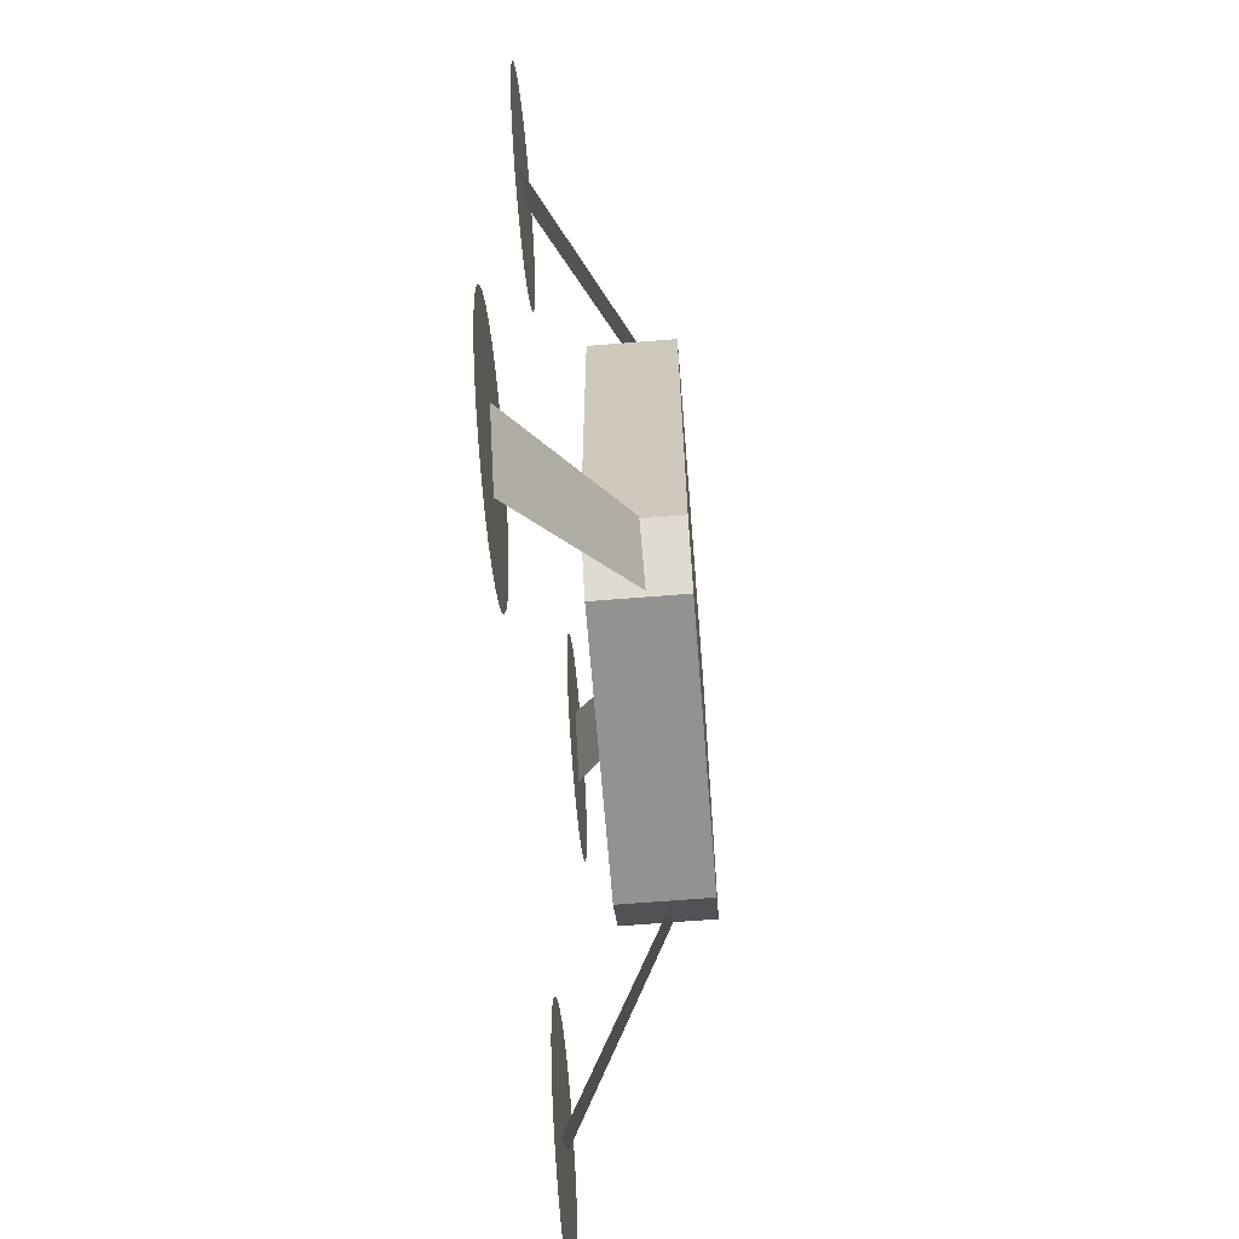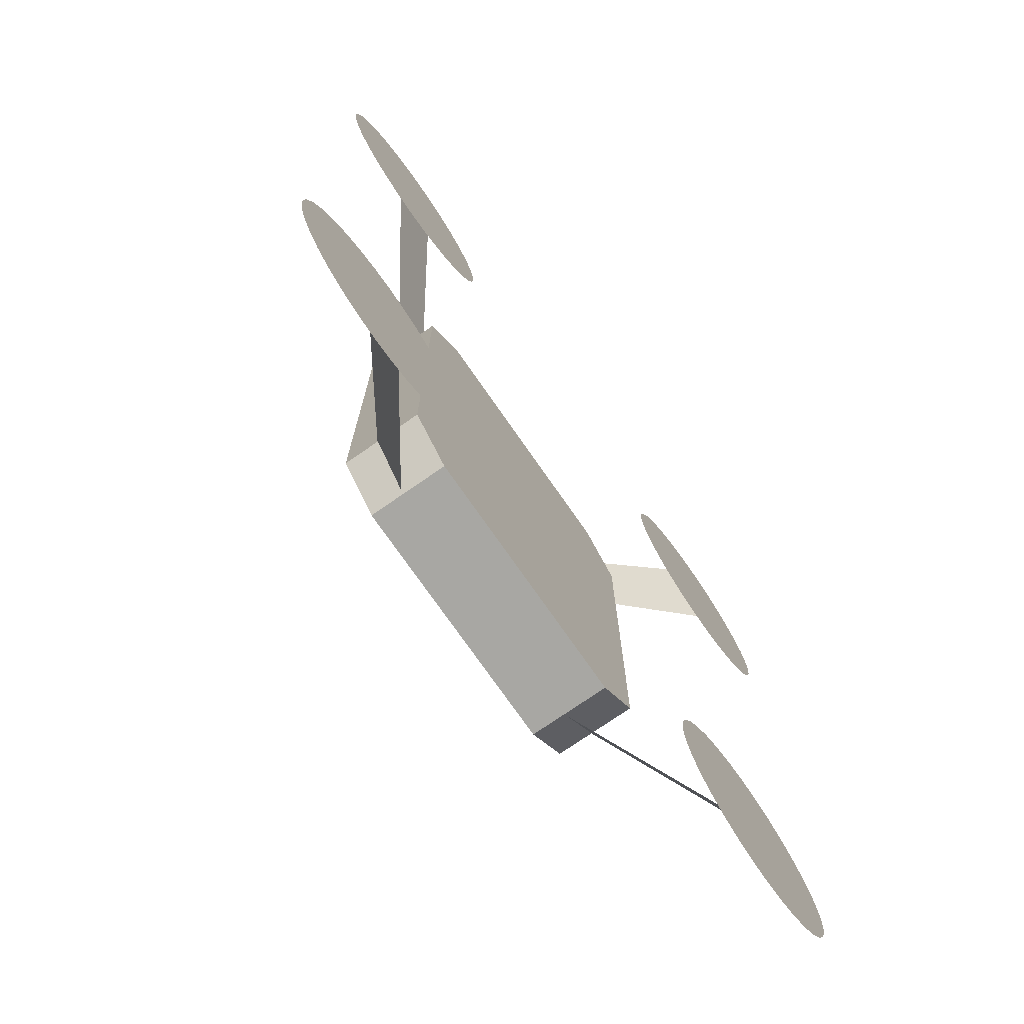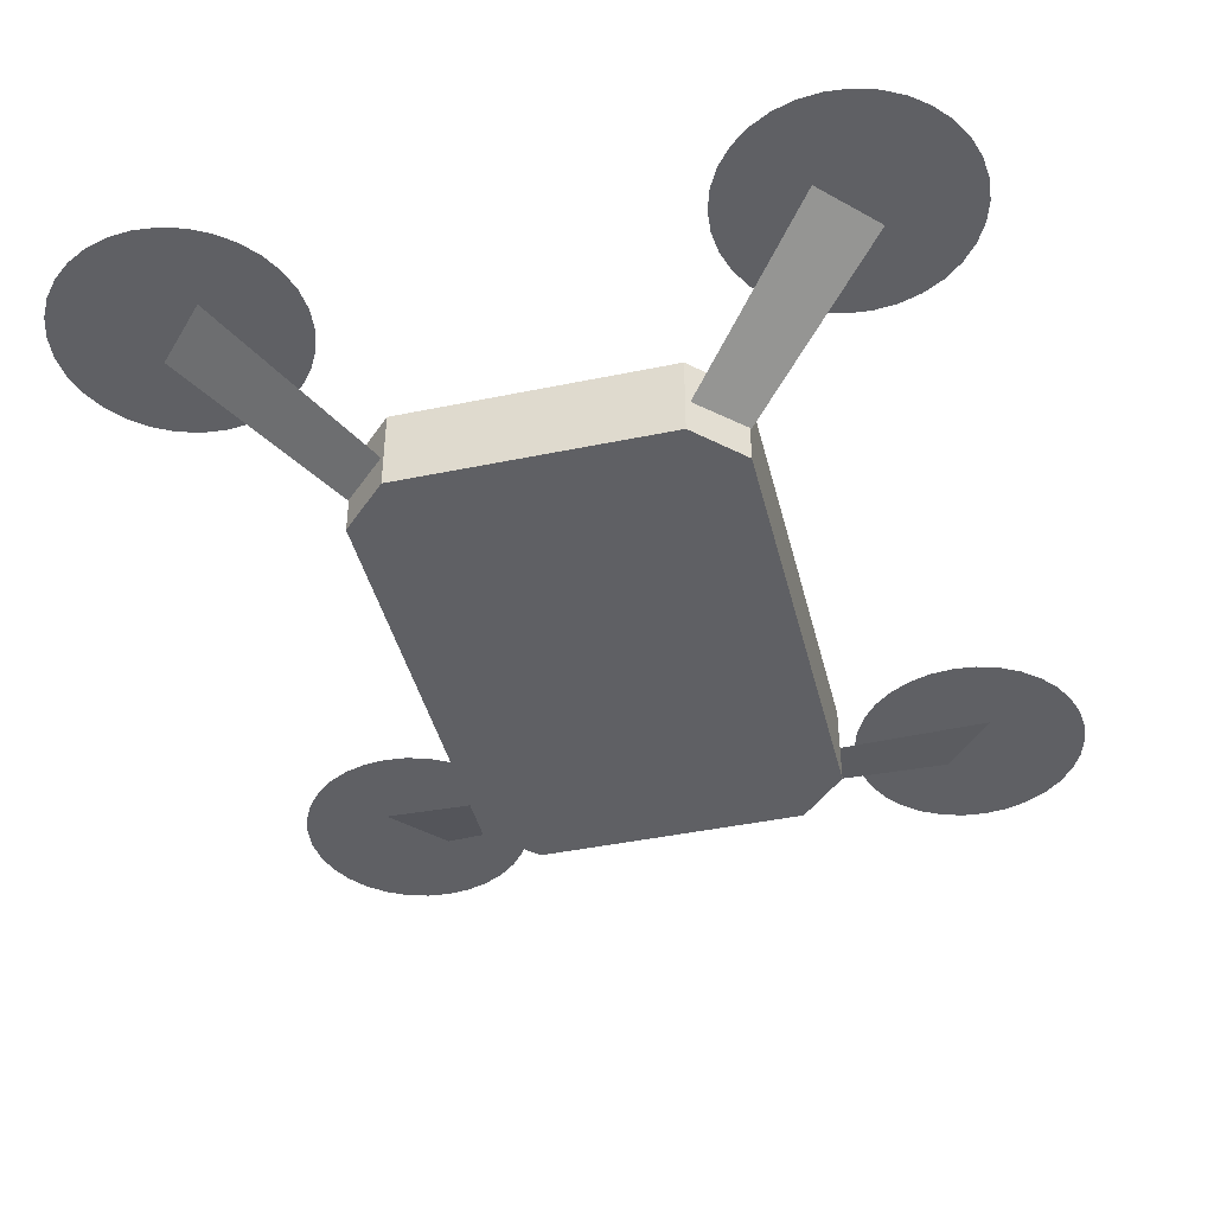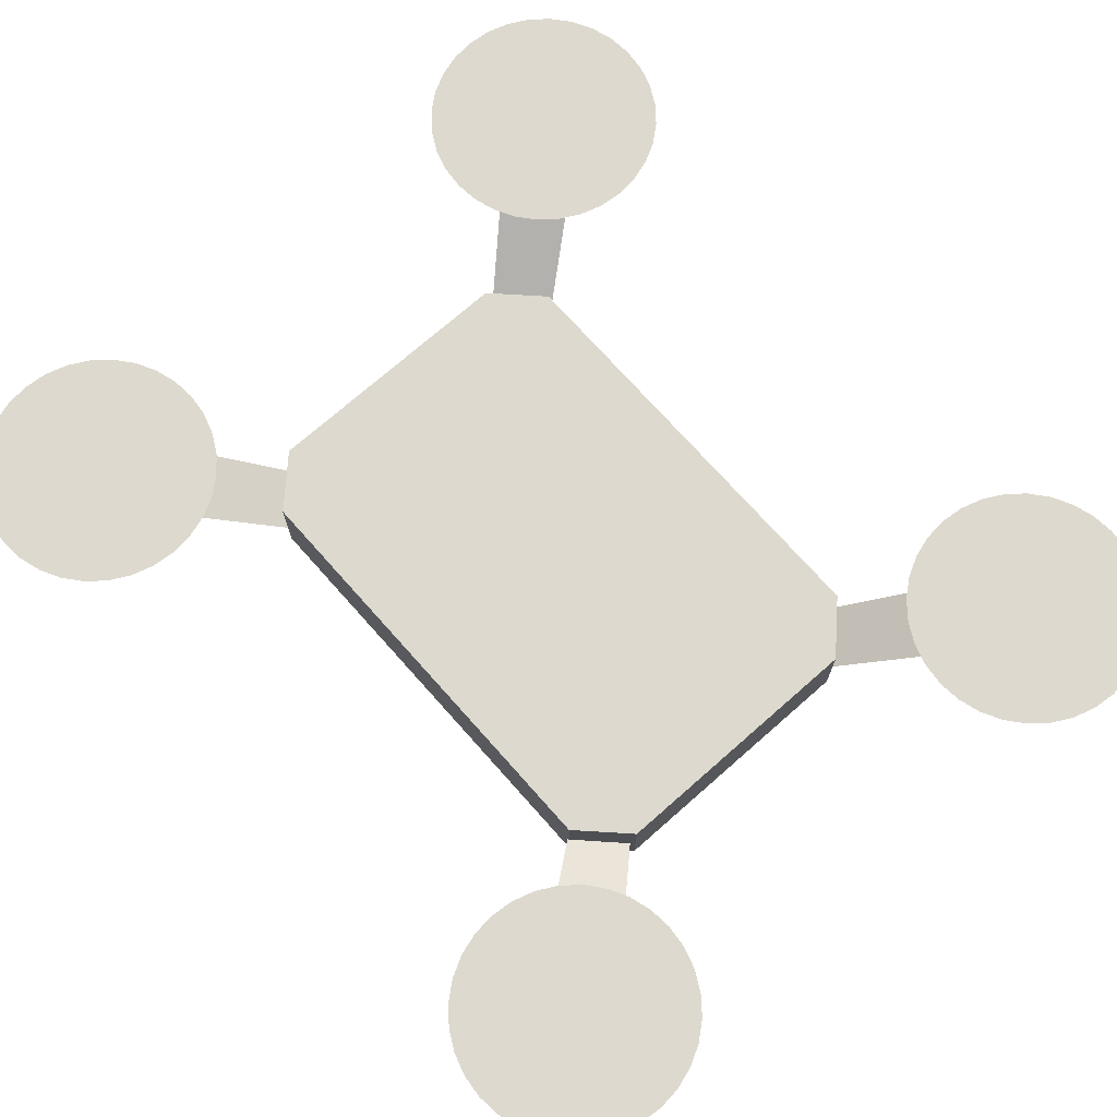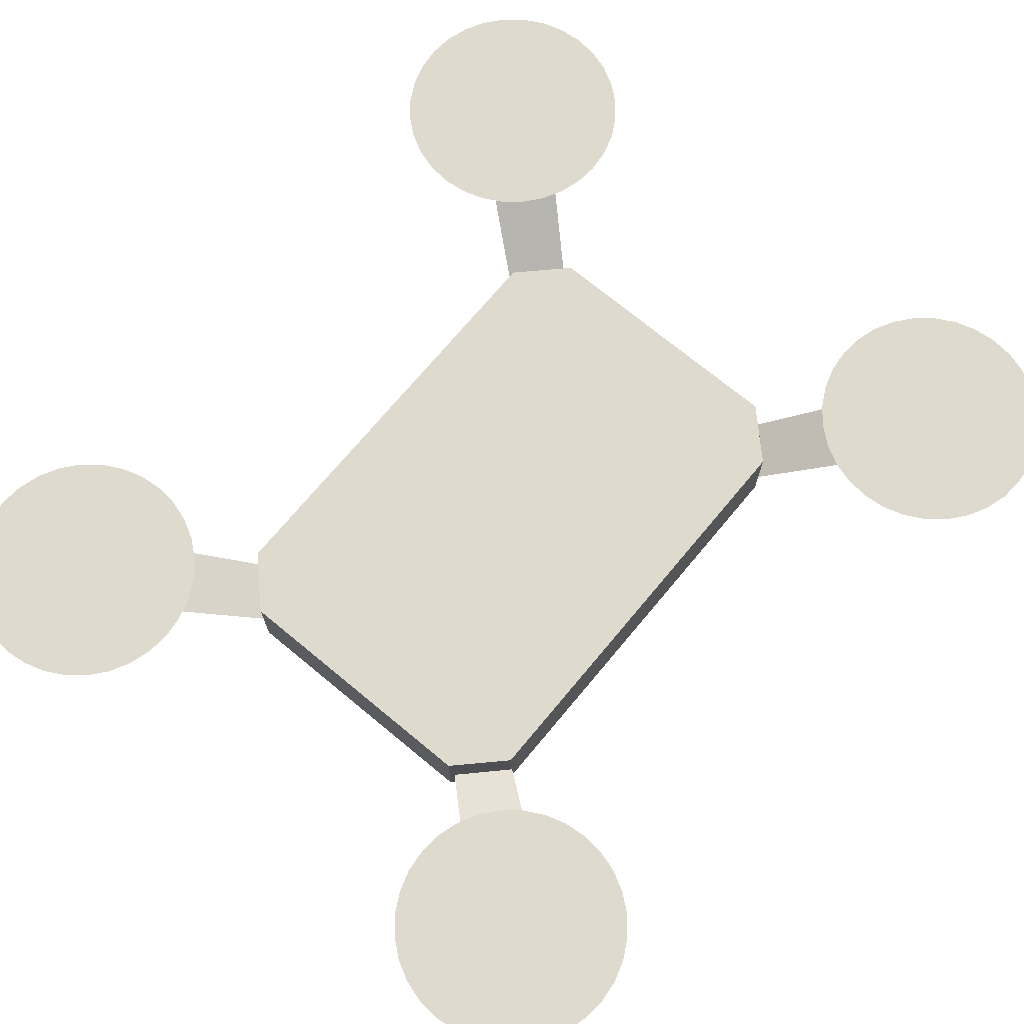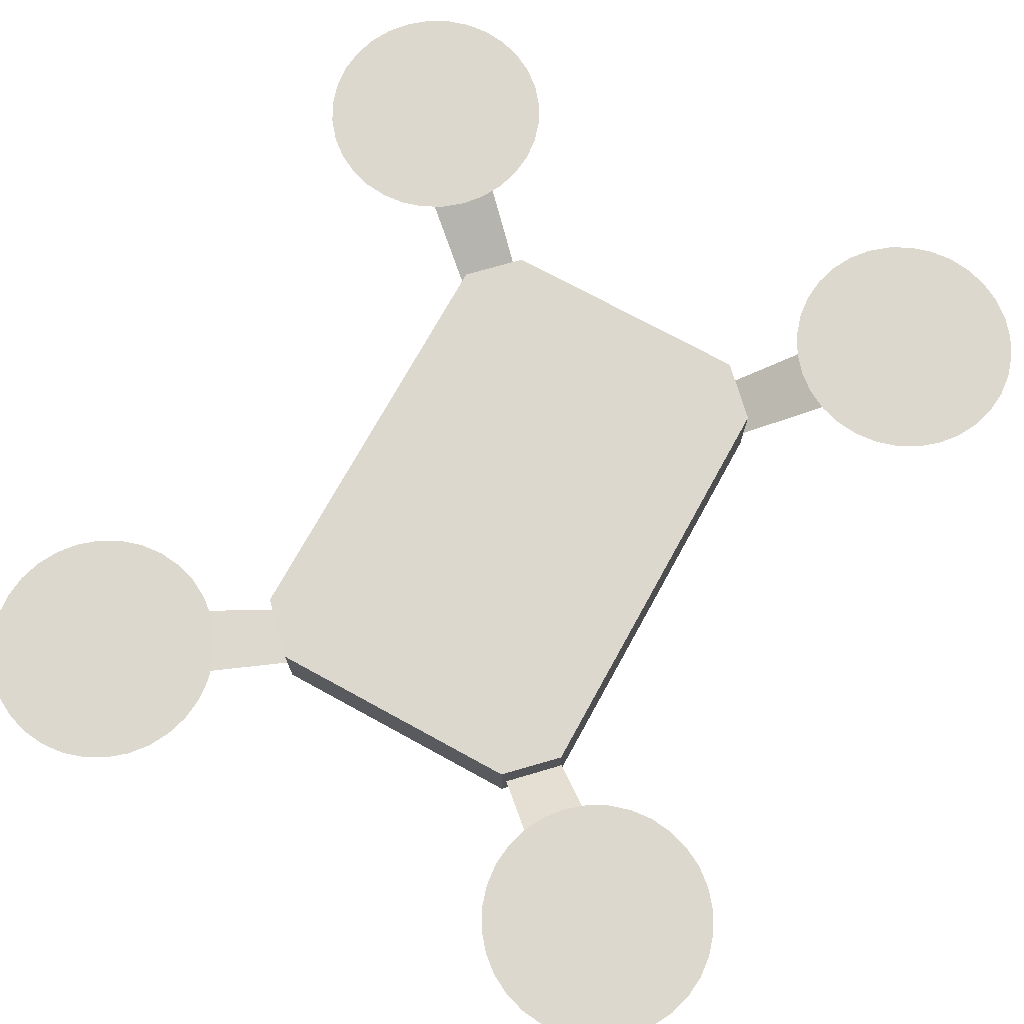
<metadata>
{"format":"obj","ext":"obj","renderer":"f3d","projection":"perspective","resolution":1024,"background":"white","views":[{"elev":-66.3,"azim":-85.4,"up":"+Z"},{"elev":-74.4,"azim":124.8,"up":"+Z"},{"elev":-43.2,"azim":13.8,"up":"+Y"},{"elev":71.8,"azim":-41.5,"up":"+Y"},{"elev":71.2,"azim":39.7,"up":"+Y"},{"elev":72.5,"azim":-151.2,"up":"+Y"}]}
</metadata>
<code>
o Cube
v 0.6776 -0.1305 0
v 0.6776 0.1842 0
v 0 -0.1305 1
v 0 0.1842 1
v 0 0.1842 0
v 1.017 0.3791 1.455
v 1.213 0.3791 1.242
v 0.5068 0 0.9778
v 0.6643 0 0.8066
v 0 -0.1305 0
v 1.115 0.3791 0.9037
v 1.028 0.3791 0.9122
v 0.9448 0.3791 0.9375
v 0.8679 0.3791 0.9786
v 0.8005 0.3791 1.034
v 0.7452 0.3791 1.101
v 0.7041 0.3791 1.178
v 0.6788 0.3791 1.262
v 0.6702 0.3791 1.349
v 0.6788 0.3791 1.435
v 0.7041 0.3791 1.519
v 0.7452 0.3791 1.596
v 0.8005 0.3791 1.663
v 0.8679 0.3791 1.718
v 0.9448 0.3791 1.759
v 1.028 0.3791 1.785
v 1.115 0.3791 1.793
v 1.202 0.3791 1.785
v 1.285 0.3791 1.759
v 1.362 0.3791 1.718
v 1.43 0.3791 1.663
v 1.485 0.3791 1.596
v 1.526 0.3791 1.519
v 1.551 0.3791 1.435
v 1.56 0.3791 1.349
v 1.551 0.3791 1.262
v 1.526 0.3791 1.178
v 1.485 0.3791 1.101
v 1.43 0.3791 1.034
v 1.362 0.3791 0.9786
v 1.285 0.3791 0.9375
v 1.202 0.3791 0.9122
v 0.6776 -0.1305 0.8243
v 0.5019 -0.1305 1
v 0.5019 0.1842 1
v 0.6776 0.1842 0.8243
v -0.6776 -0.1305 0
v -0.6776 0.1842 0
v -1.017 0.3791 1.455
v -1.213 0.3791 1.242
v -0.5068 0 0.9778
v -0.6643 0 0.8066
v -1.115 0.3791 0.9037
v -1.028 0.3791 0.9122
v -0.9448 0.3791 0.9375
v -0.8679 0.3791 0.9786
v -0.8005 0.3791 1.034
v -0.7452 0.3791 1.101
v -0.7041 0.3791 1.178
v -0.6788 0.3791 1.262
v -0.6702 0.3791 1.349
v -0.6788 0.3791 1.435
v -0.7041 0.3791 1.519
v -0.7452 0.3791 1.596
v -0.8005 0.3791 1.663
v -0.8679 0.3791 1.718
v -0.9448 0.3791 1.759
v -1.028 0.3791 1.785
v -1.115 0.3791 1.793
v -1.202 0.3791 1.785
v -1.285 0.3791 1.759
v -1.362 0.3791 1.718
v -1.43 0.3791 1.663
v -1.485 0.3791 1.596
v -1.526 0.3791 1.519
v -1.551 0.3791 1.435
v -1.56 0.3791 1.349
v -1.551 0.3791 1.262
v -1.526 0.3791 1.178
v -1.485 0.3791 1.101
v -1.43 0.3791 1.034
v -1.362 0.3791 0.9786
v -1.285 0.3791 0.9375
v -1.202 0.3791 0.9122
v -0.6776 -0.1305 0.8243
v -0.5019 -0.1305 1
v -0.5019 0.1842 1
v -0.6776 0.1842 0.8243
v 0 -0.1305 -1
v 0 0.1842 -1
v 1.017 0.3791 -1.455
v 1.213 0.3791 -1.242
v 0.5068 0 -0.9778
v 0.6643 0 -0.8066
v 1.115 0.3791 -0.9037
v 1.028 0.3791 -0.9122
v 0.9448 0.3791 -0.9375
v 0.8679 0.3791 -0.9786
v 0.8005 0.3791 -1.034
v 0.7452 0.3791 -1.101
v 0.7041 0.3791 -1.178
v 0.6788 0.3791 -1.262
v 0.6702 0.3791 -1.349
v 0.6788 0.3791 -1.435
v 0.7041 0.3791 -1.519
v 0.7452 0.3791 -1.596
v 0.8005 0.3791 -1.663
v 0.8679 0.3791 -1.718
v 0.9448 0.3791 -1.759
v 1.028 0.3791 -1.785
v 1.115 0.3791 -1.793
v 1.202 0.3791 -1.785
v 1.285 0.3791 -1.759
v 1.362 0.3791 -1.718
v 1.43 0.3791 -1.663
v 1.485 0.3791 -1.596
v 1.526 0.3791 -1.519
v 1.551 0.3791 -1.435
v 1.56 0.3791 -1.349
v 1.551 0.3791 -1.262
v 1.526 0.3791 -1.178
v 1.485 0.3791 -1.101
v 1.43 0.3791 -1.034
v 1.362 0.3791 -0.9786
v 1.285 0.3791 -0.9375
v 1.202 0.3791 -0.9122
v 0.6776 -0.1305 -0.8243
v 0.5019 -0.1305 -1
v 0.5019 0.1842 -1
v 0.6776 0.1842 -0.8243
v -1.017 0.3791 -1.455
v -1.213 0.3791 -1.242
v -0.5068 0 -0.9778
v -0.6643 0 -0.8066
v -1.115 0.3791 -0.9037
v -1.028 0.3791 -0.9122
v -0.9448 0.3791 -0.9375
v -0.8679 0.3791 -0.9786
v -0.8005 0.3791 -1.034
v -0.7452 0.3791 -1.101
v -0.7041 0.3791 -1.178
v -0.6788 0.3791 -1.262
v -0.6702 0.3791 -1.349
v -0.6788 0.3791 -1.435
v -0.7041 0.3791 -1.519
v -0.7452 0.3791 -1.596
v -0.8005 0.3791 -1.663
v -0.8679 0.3791 -1.718
v -0.9448 0.3791 -1.759
v -1.028 0.3791 -1.785
v -1.115 0.3791 -1.793
v -1.202 0.3791 -1.785
v -1.285 0.3791 -1.759
v -1.362 0.3791 -1.718
v -1.43 0.3791 -1.663
v -1.485 0.3791 -1.596
v -1.526 0.3791 -1.519
v -1.551 0.3791 -1.435
v -1.56 0.3791 -1.349
v -1.551 0.3791 -1.262
v -1.526 0.3791 -1.178
v -1.485 0.3791 -1.101
v -1.43 0.3791 -1.034
v -1.362 0.3791 -0.9786
v -1.285 0.3791 -0.9375
v -1.202 0.3791 -0.9122
v -0.6776 -0.1305 -0.8243
v -0.5019 -0.1305 -1
v -0.5019 0.1842 -1
v -0.6776 0.1842 -0.8243
f 44 45 4 3
f 5 4 45 46 2
f 6 7 9 8
f 1 2 46 43
f 12 13 14 15 16 17 18 19 20 21 22 23 24 25 26 27 28 29 30 31 32 33 34 35 36 37 38 39 40 41 42 11
f 45 44 43 46
f 10 1 43 44 3
f 86 3 4 87
f 5 48 88 87 4
f 49 51 52 50
f 47 85 88 48
f 54 53 84 83 82 81 80 79 78 77 76 75 74 73 72 71 70 69 68 67 66 65 64 63 62 61 60 59 58 57 56 55
f 87 88 85 86
f 10 3 86 85 47
f 128 89 90 129
f 5 2 130 129 90
f 91 93 94 92
f 1 127 130 2
f 96 95 126 125 124 123 122 121 120 119 118 117 116 115 114 113 112 111 110 109 108 107 106 105 104 103 102 101 100 99 98 97
f 129 130 127 128
f 10 89 128 127 1
f 168 169 90 89
f 5 90 169 170 48
f 131 132 134 133
f 47 48 170 167
f 136 137 138 139 140 141 142 143 144 145 146 147 148 149 150 151 152 153 154 155 156 157 158 159 160 161 162 163 164 165 166 135
f 169 168 167 170
f 10 47 167 168 89

</code>
